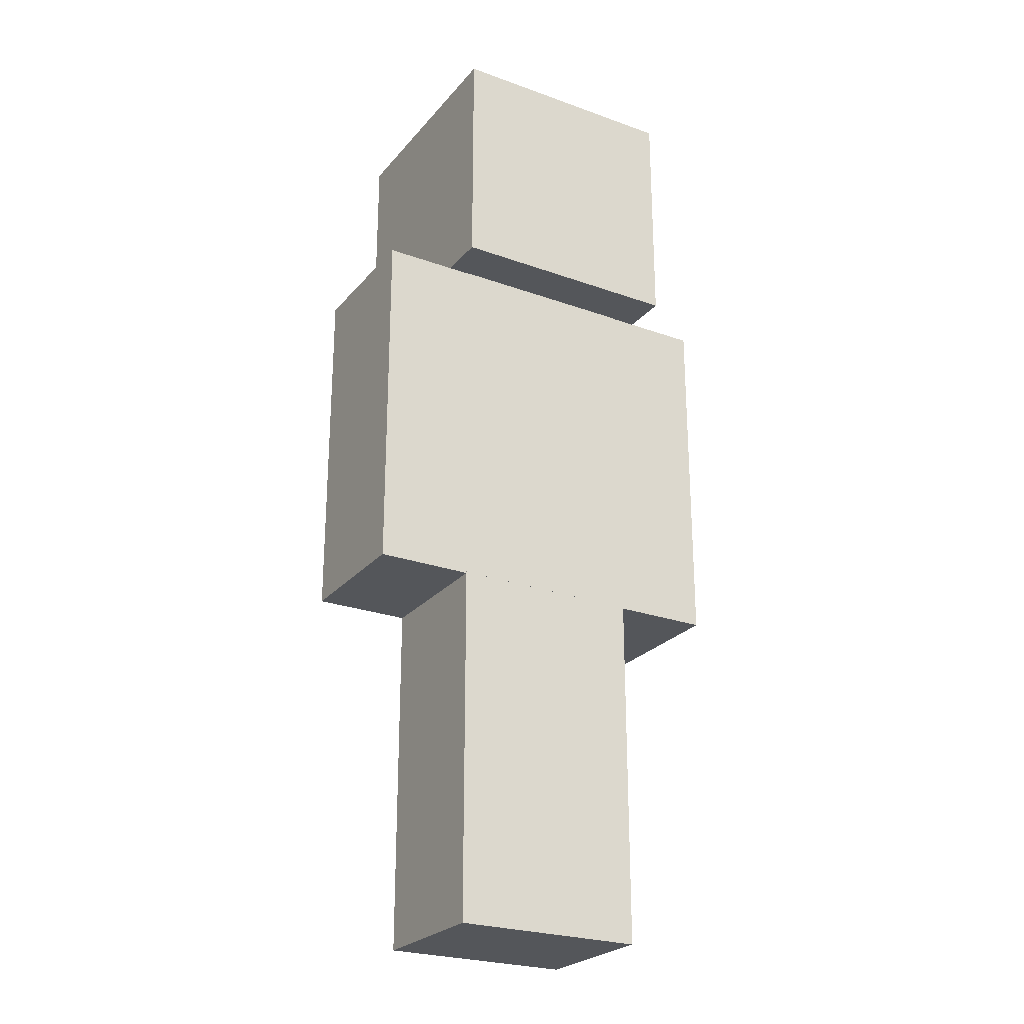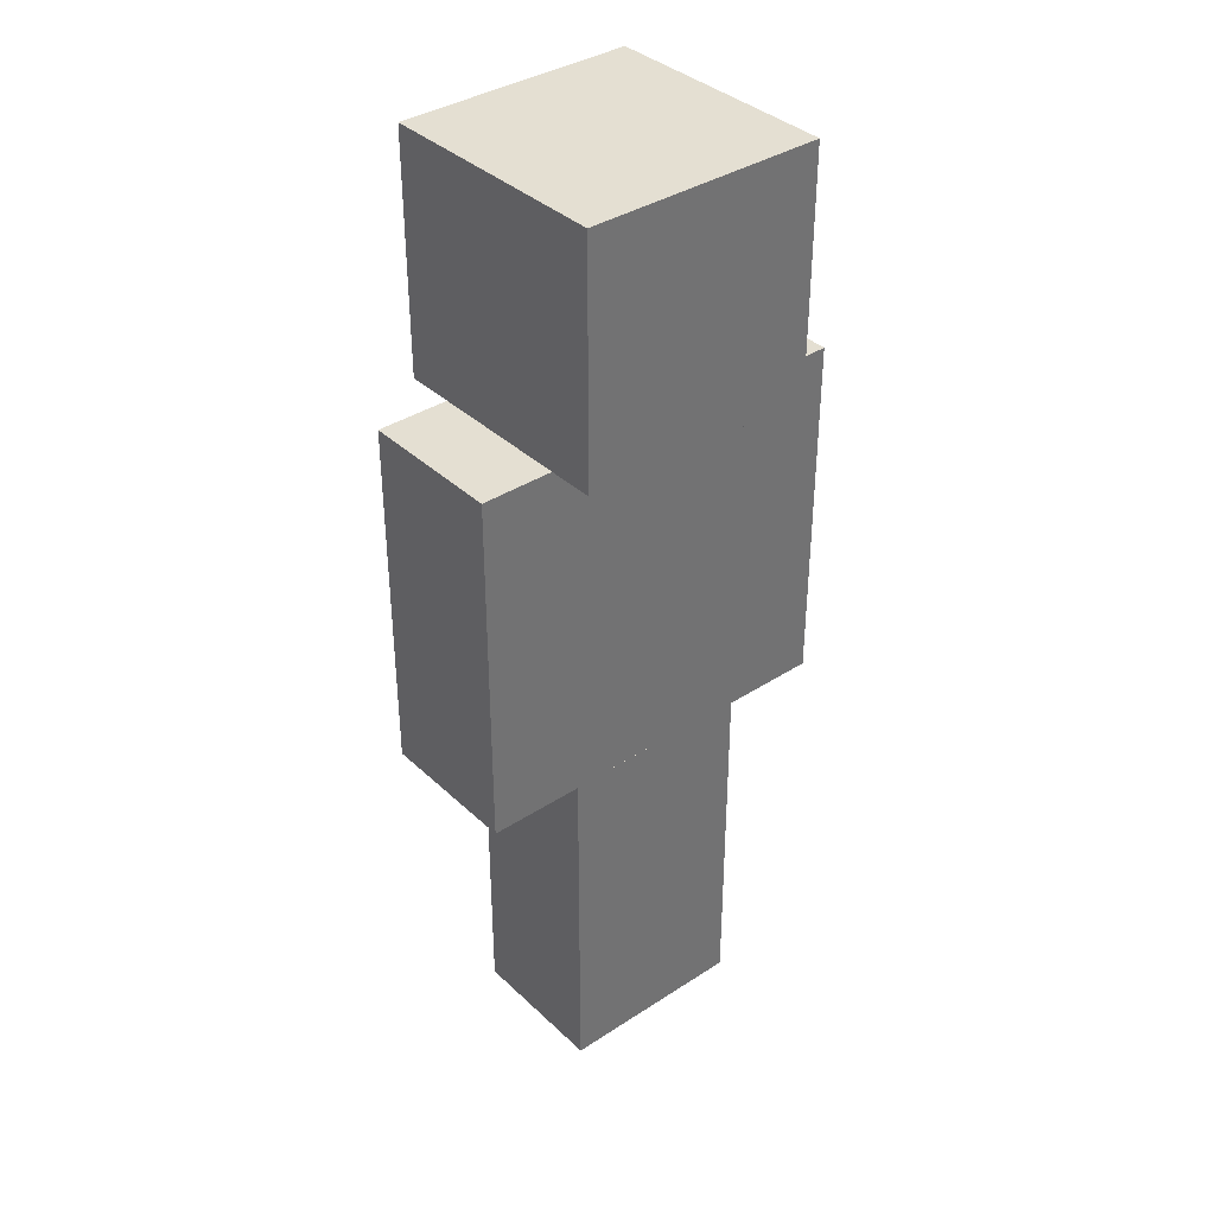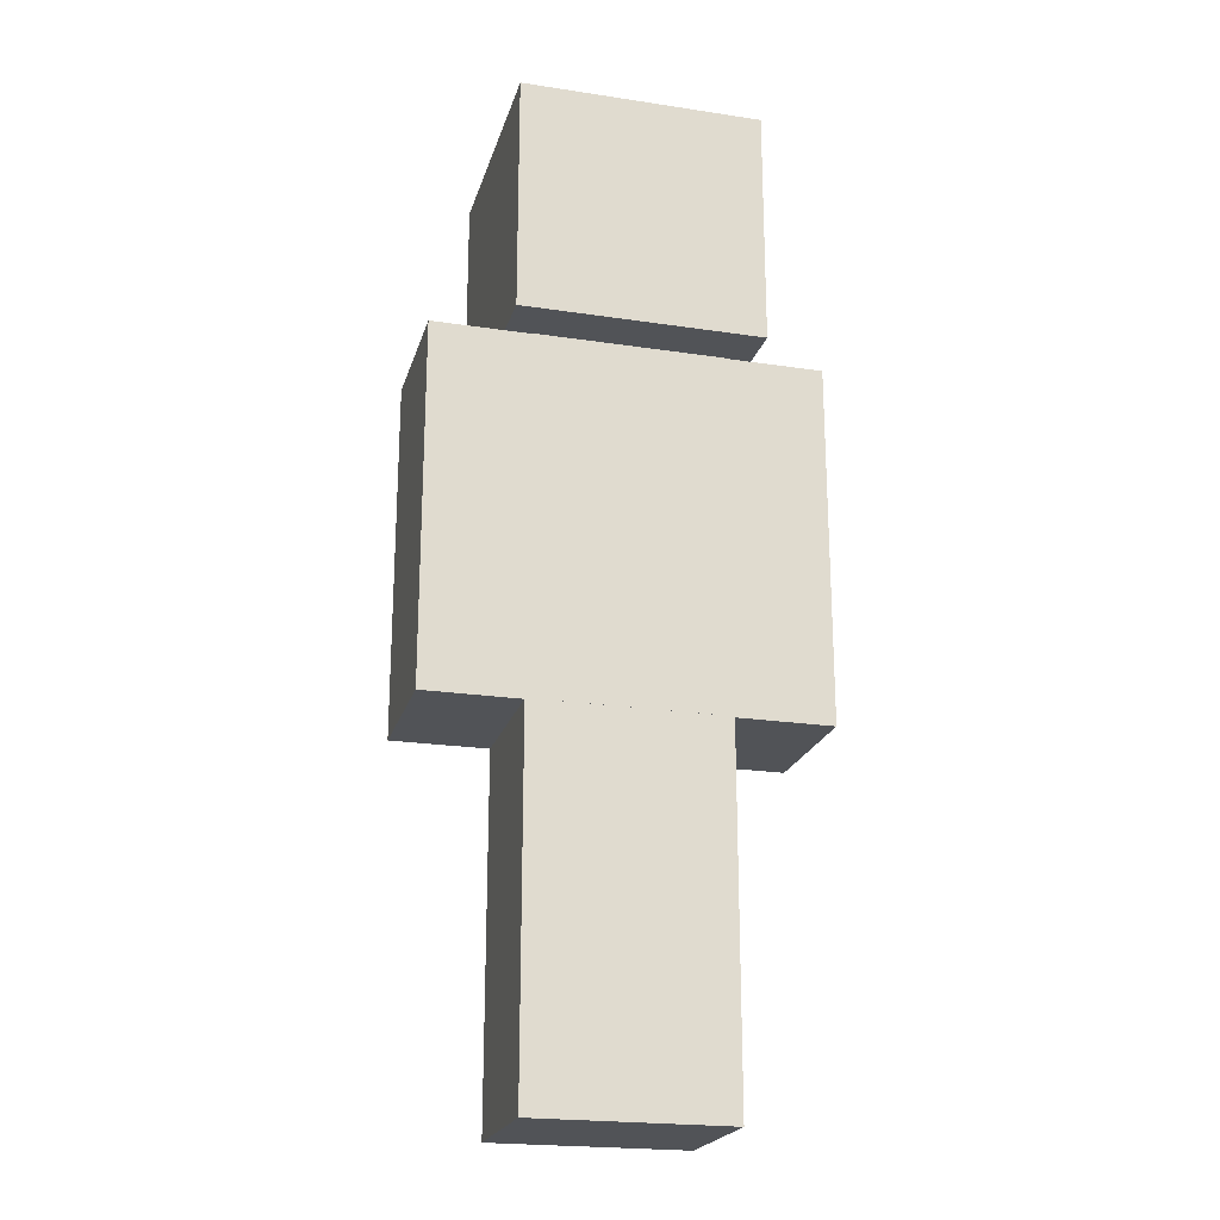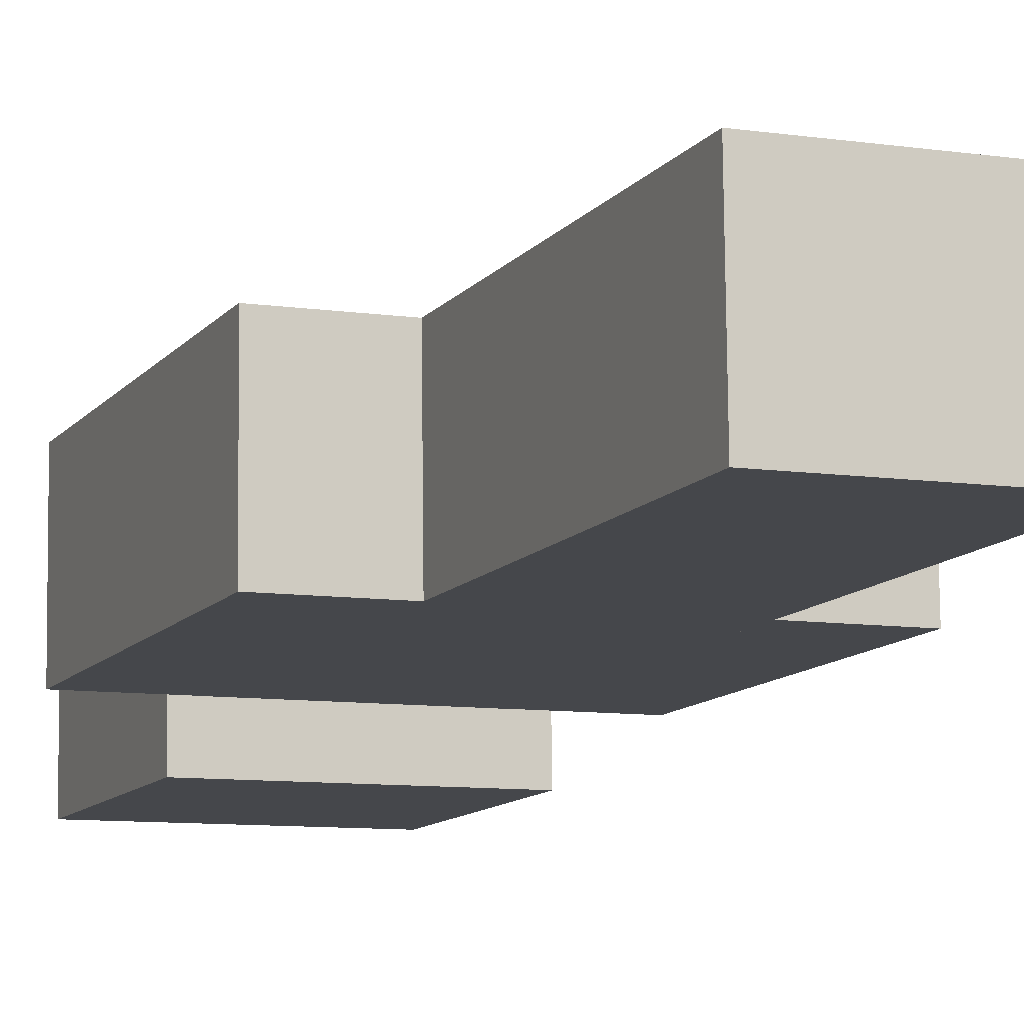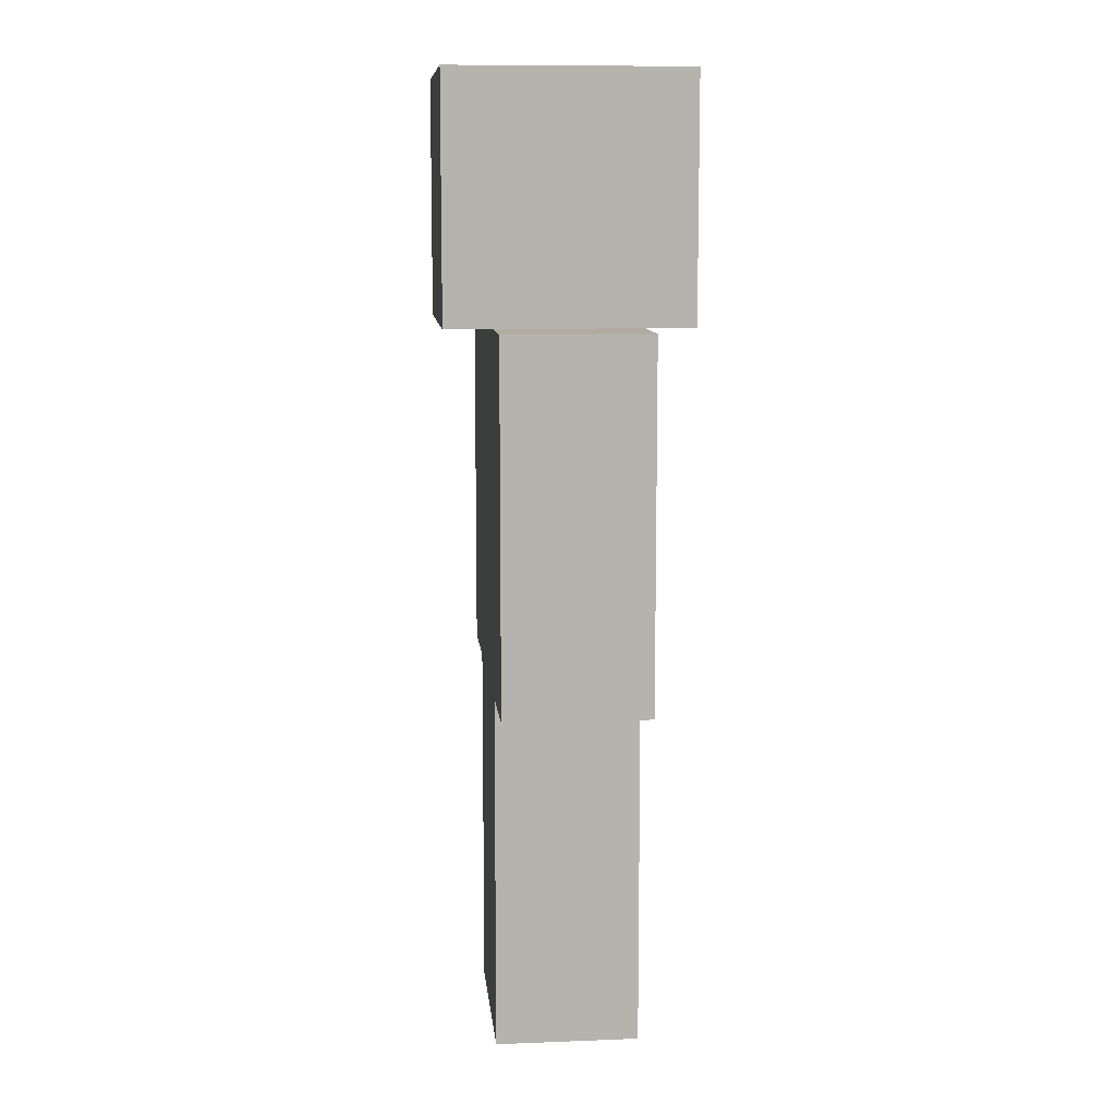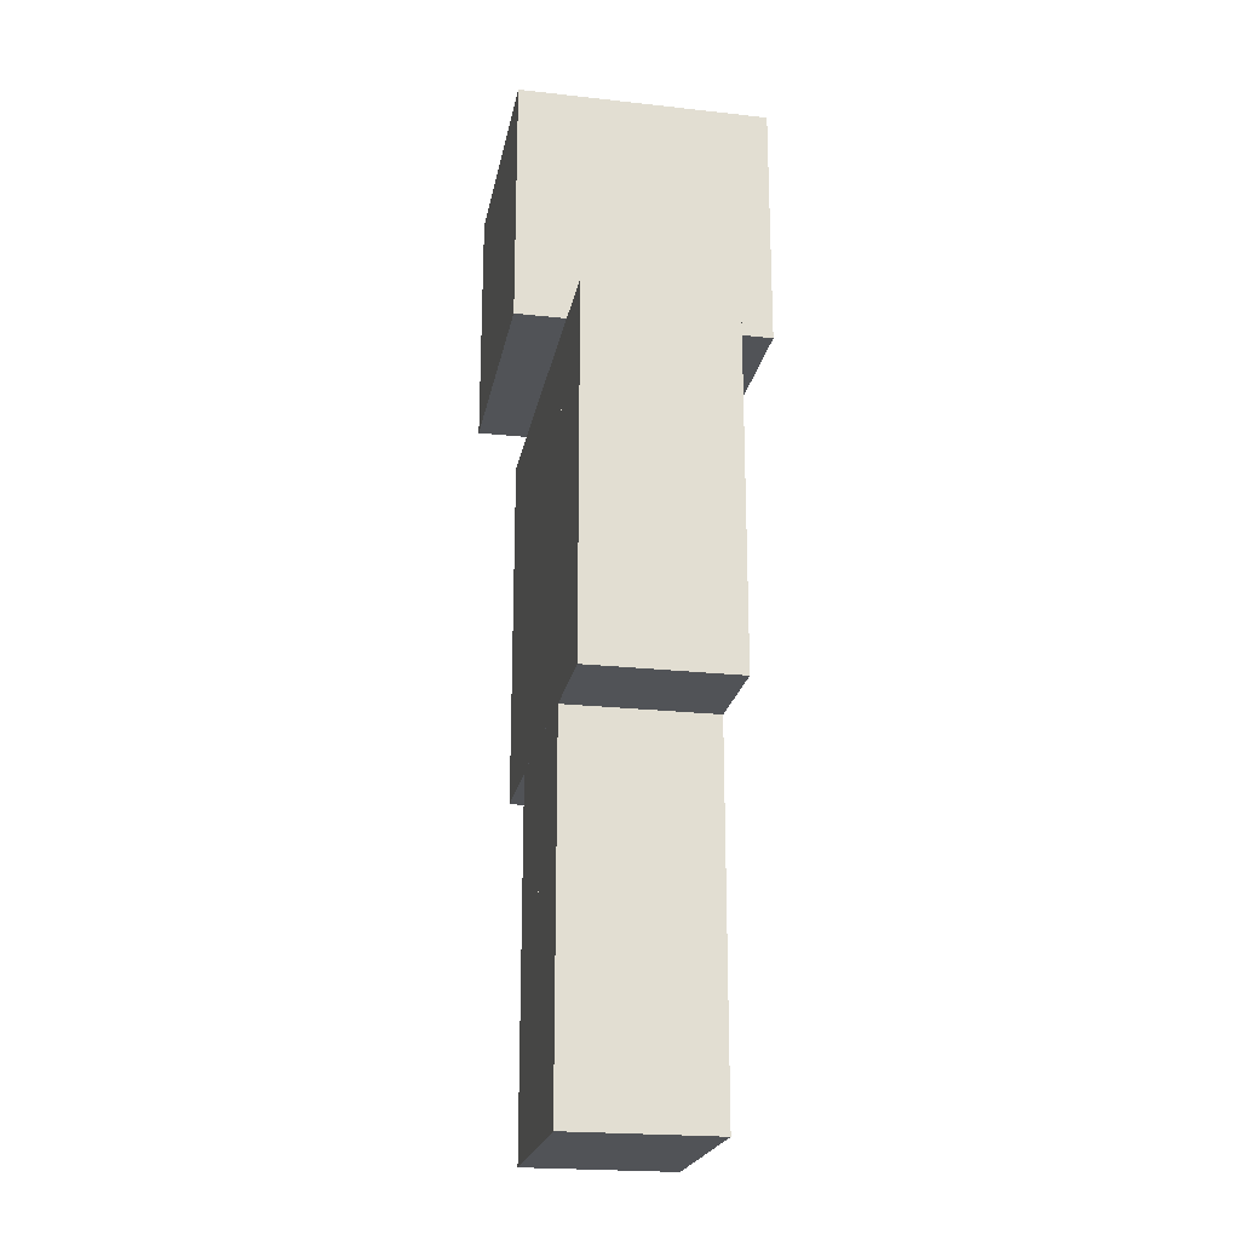
<metadata>
{"format":"obj","ext":"obj","renderer":"f3d","projection":"perspective","resolution":1024,"background":"white","views":[{"elev":-25.1,"azim":-30.9,"up":"+Y"},{"elev":37.1,"azim":-40.6,"up":"+Y"},{"elev":-21.7,"azim":164.4,"up":"+Y"},{"elev":-10.8,"azim":-21.7,"up":"+Z"},{"elev":10.2,"azim":83.7,"up":"+Y"},{"elev":-22.2,"azim":-101.5,"up":"+Y"}]}
</metadata>
<code>
o Body_Cube
v 0.8073 5.97 0.6341
v 0.8073 2.97 0.6341
v -0.7926 5.97 0.6155
v -0.7926 2.97 0.6155
v 0.8212 5.97 -0.5659
v 0.8212 2.97 -0.5659
v -0.7787 5.97 -0.5844
v -0.7787 2.97 -0.5844
f 1 5 7 3
f 4 3 7 8
f 8 7 5 6
f 6 2 4 8
f 2 1 3 4
f 6 5 1 2
o Head_Cube.001
v -0.974 5.964 -0.9867
v -0.974 7.964 -0.9867
v 1.026 5.964 -0.9635
v 1.026 7.964 -0.9635
v -0.9972 5.964 1.013
v -0.9972 7.964 1.013
v 1.003 5.964 1.036
v 1.003 7.964 1.036
f 9 10 12 11
f 11 12 16 15
f 15 16 14 13
f 13 14 10 9
f 11 15 13 9
f 16 12 10 14
o Right_arm_Cube.002
v -1.579 2.96 -0.5937
v -1.579 5.96 -0.5937
v -0.7787 2.96 -0.5844
v -0.7787 5.96 -0.5844
v -1.593 2.96 0.6062
v -1.593 5.96 0.6062
v -0.7926 2.96 0.6155
v -0.7926 5.96 0.6155
f 17 18 20 19
f 19 20 24 23
f 23 24 22 21
f 21 22 18 17
f 19 23 21 17
f 24 20 18 22
o Left_arm_Cube.003
v 0.8212 2.96 -0.5659
v 0.8212 5.96 -0.5659
v 1.621 2.96 -0.5566
v 1.621 5.96 -0.5566
v 0.8073 2.96 0.6341
v 0.8073 5.96 0.6341
v 1.607 2.96 0.6433
v 1.607 5.96 0.6433
f 25 26 28 27
f 27 28 32 31
f 31 32 30 29
f 29 30 26 25
f 27 31 29 25
f 32 28 26 30
o Left_leg_Cube.004
v 0.02128 -0.03071 -0.5751
v 0.02128 2.969 -0.5751
v 0.8212 -0.03071 -0.5659
v 0.8212 2.969 -0.5659
v 0.007356 -0.03071 0.6248
v 0.007356 2.969 0.6248
v 0.8073 -0.03071 0.6341
v 0.8073 2.969 0.6341
f 33 34 36 35
f 35 36 40 39
f 39 40 38 37
f 37 38 34 33
f 35 39 37 33
f 40 36 34 38
o Right_leg_Cube.005
v -0.7787 -0.03071 -0.5844
v -0.7787 2.969 -0.5844
v 0.02128 -0.03071 -0.5751
v 0.02128 2.969 -0.5751
v -0.7926 -0.03071 0.6155
v -0.7926 2.969 0.6155
v 0.007356 -0.03071 0.6248
v 0.007356 2.969 0.6248
f 41 42 44 43
f 43 44 48 47
f 47 48 46 45
f 45 46 42 41
f 43 47 45 41
f 48 44 42 46

</code>
